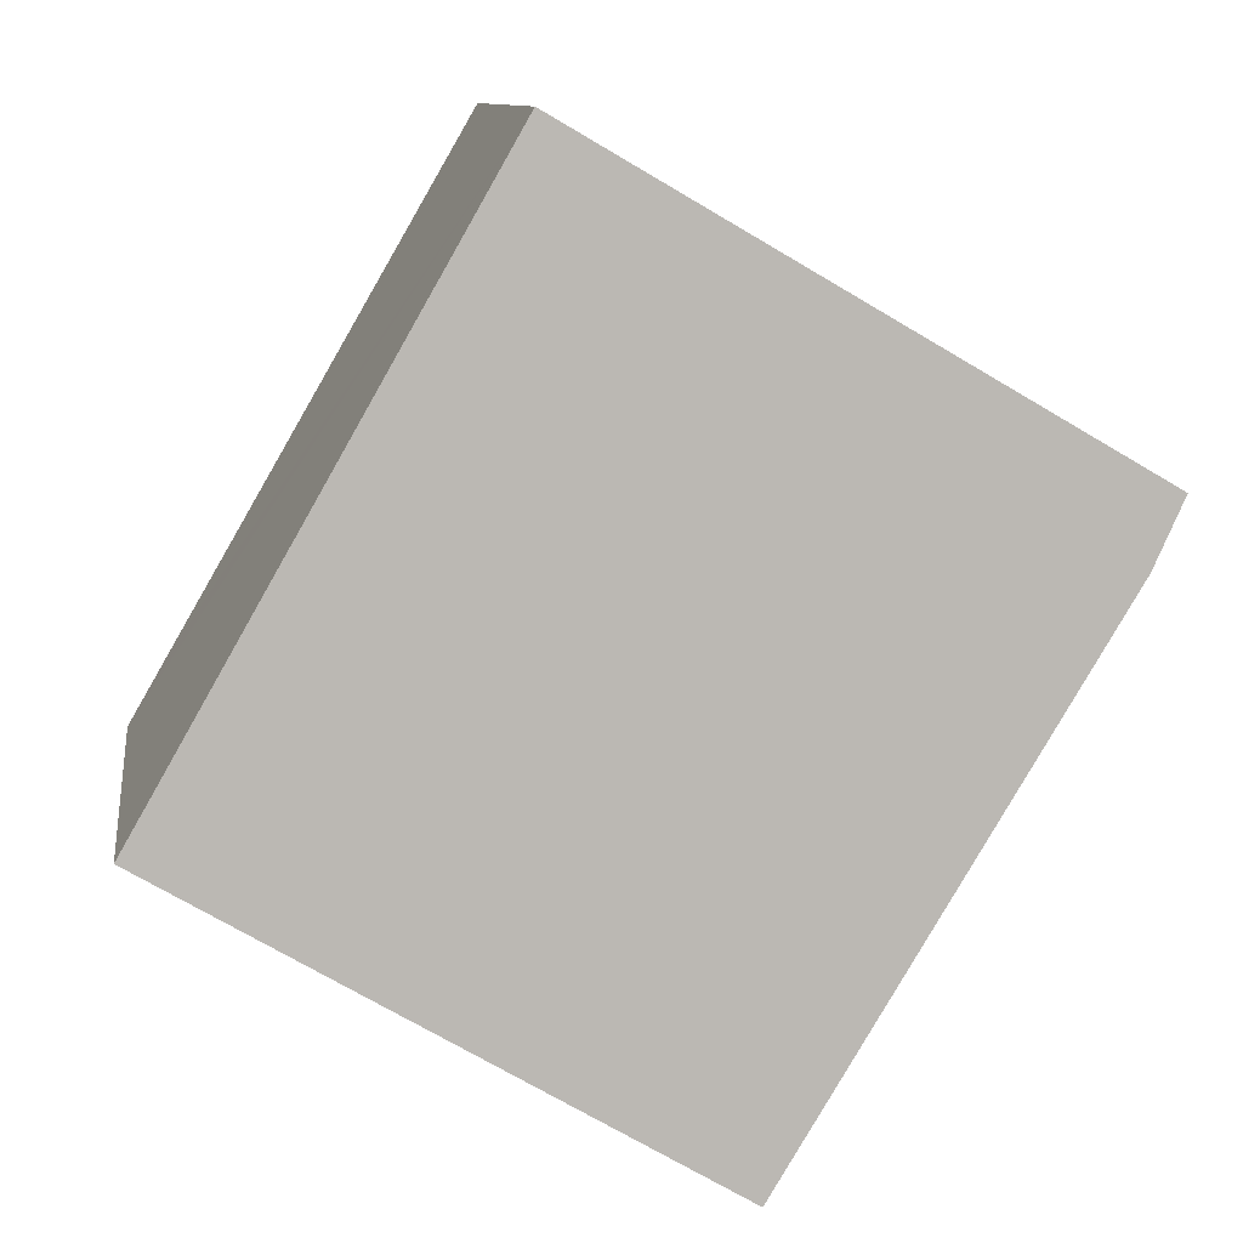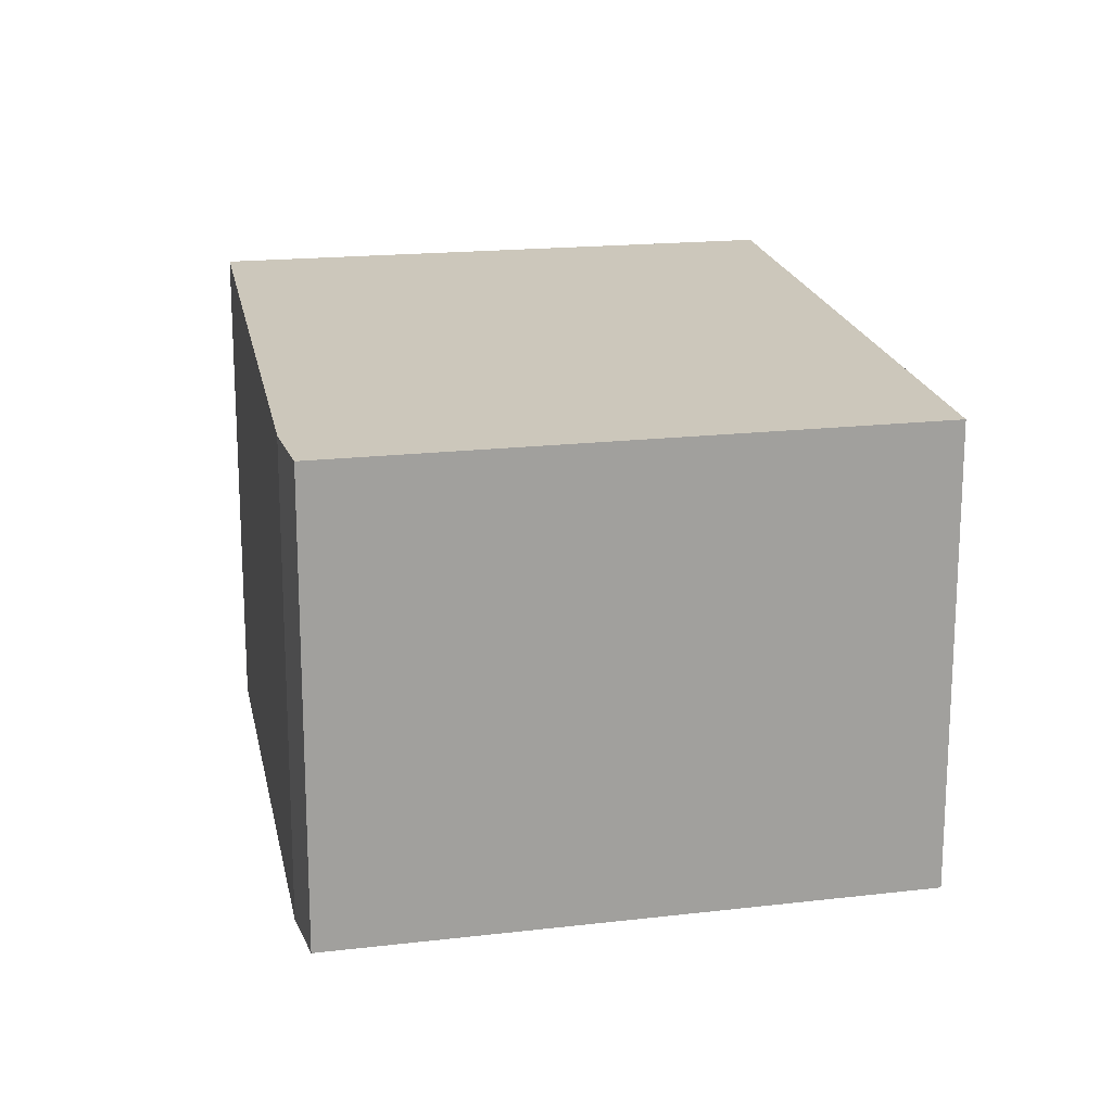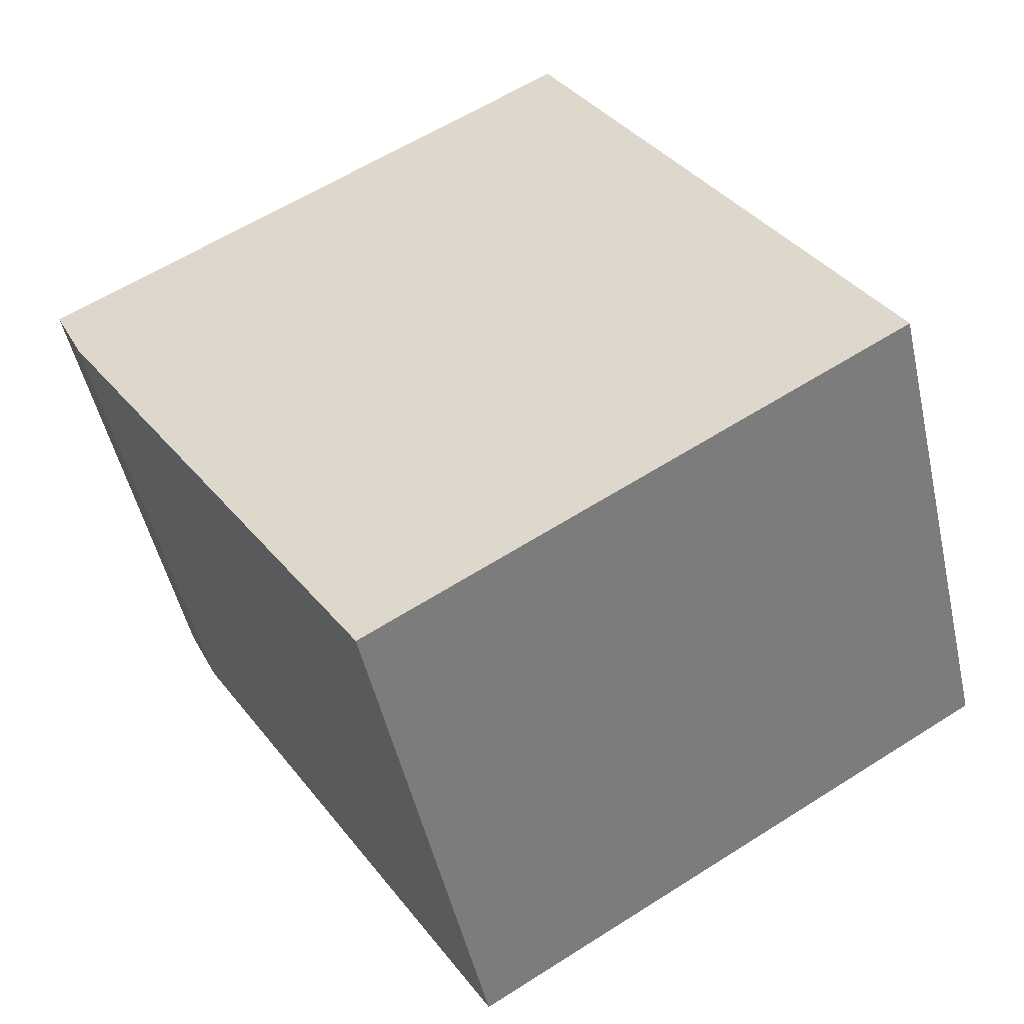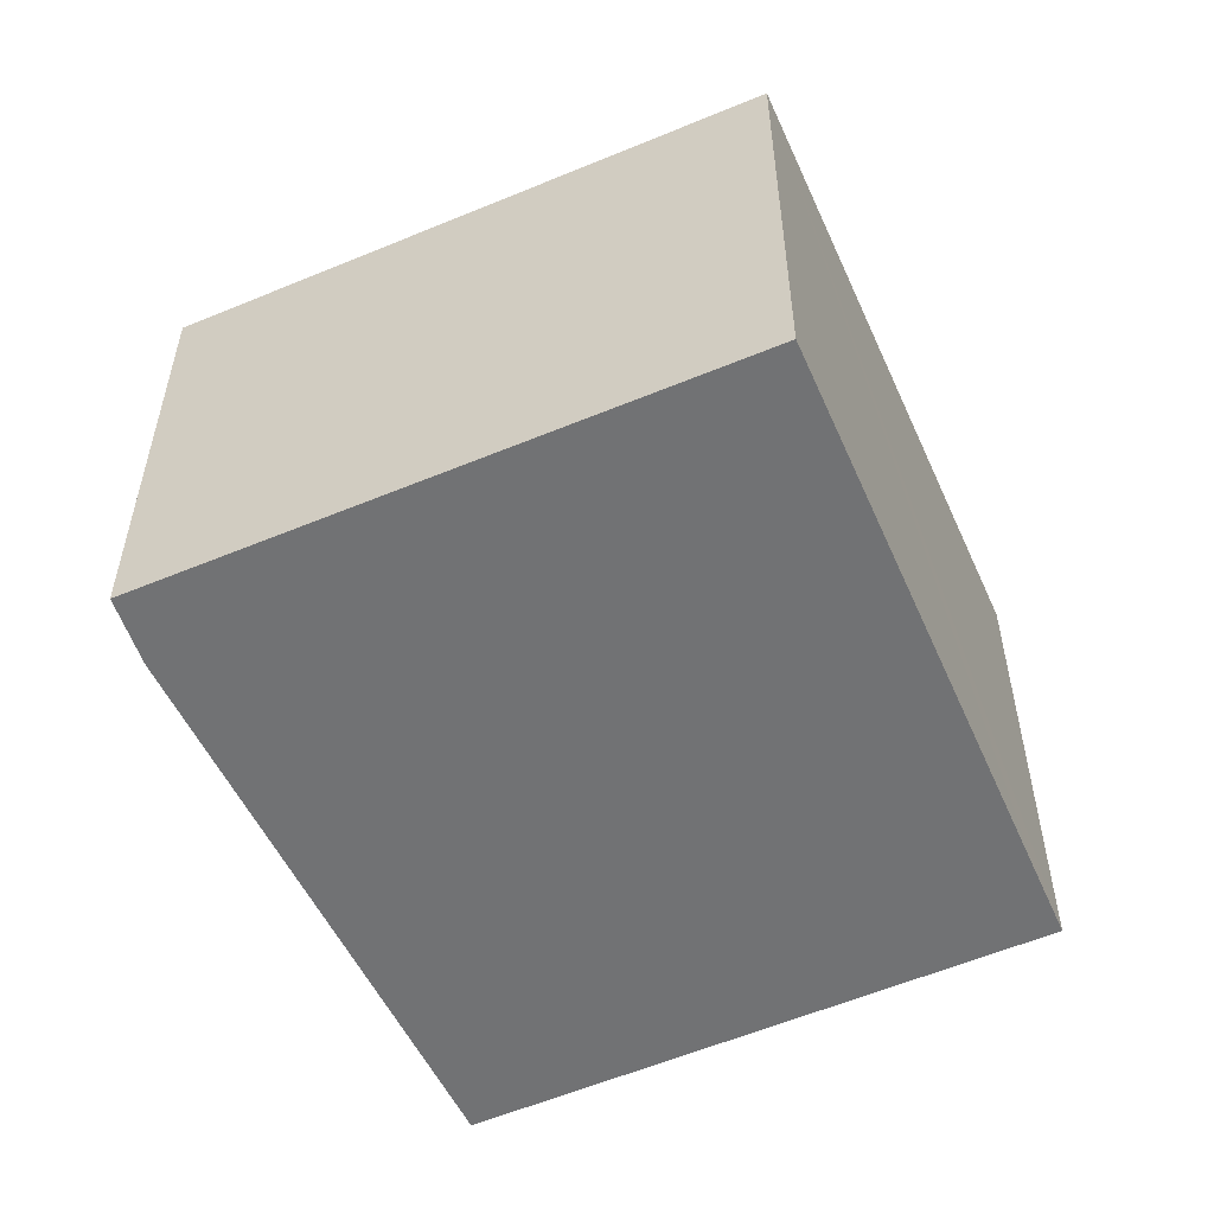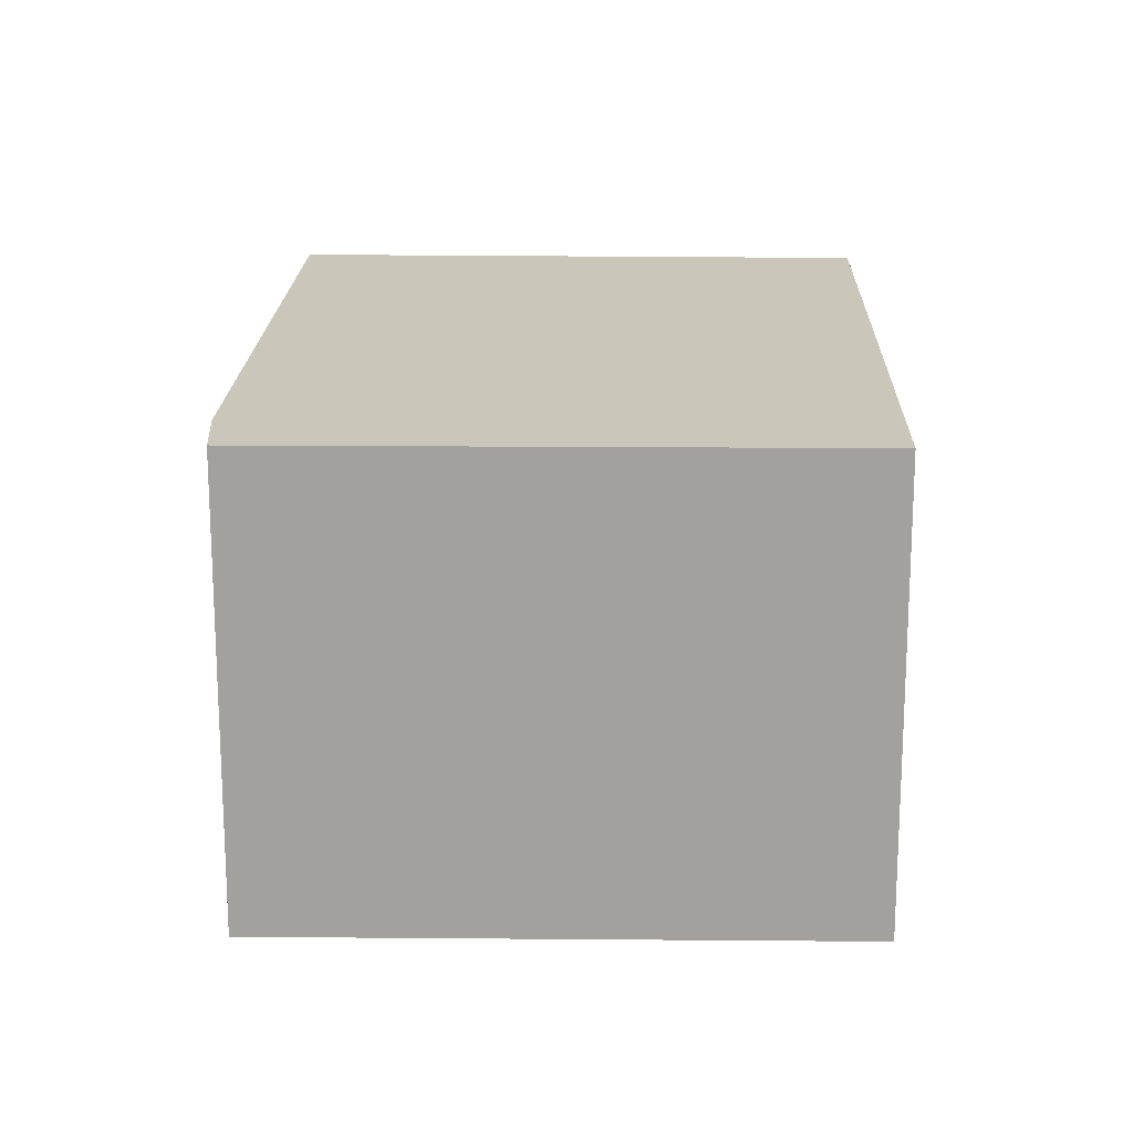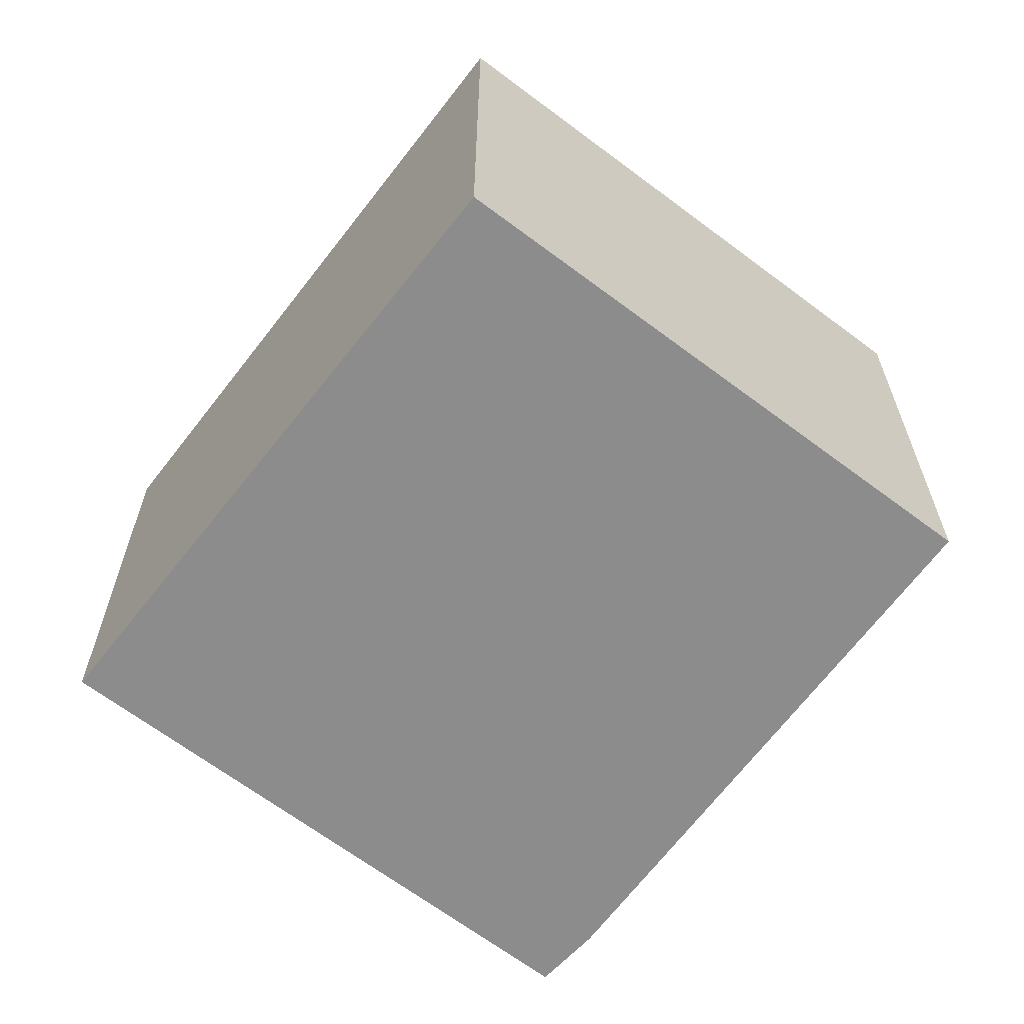
<metadata>
{"format":"obj","ext":"obj","renderer":"f3d","projection":"perspective","resolution":1024,"background":"white","views":[{"elev":10.2,"azim":171.9,"up":"+Z"},{"elev":18.4,"azim":-43.1,"up":"+Y"},{"elev":-49.7,"azim":12.6,"up":"+Z"},{"elev":-55.6,"azim":-6.6,"up":"+Y"},{"elev":17.9,"azim":-29.3,"up":"+Y"},{"elev":-64.2,"azim":111.8,"up":"+Y"}]}
</metadata>
<code>
v  5.511 4.886 3.211
v  0.317 4.927 -0.669
v  0 4.886 2.992e-16
v  3.662 5.275 -5.98
v  8.58 5.225 -2.074
v  8.991 5.271 -2.781
v  6.862 5.035 0.885
v  8.991 1.703e-16 -2.781
v  8.58 1.27e-16 -2.074
v  6.862 -5.419e-17 0.885
v  5.511 -1.966e-16 3.211
v  3.662 3.662e-16 -5.98
v  0.317 4.096e-17 -0.669
v  0 0 0
g defaultobject
f 1 2 3
f 2 1 4
f 4 1 5
f 4 5 6
f 5 1 7
f 5 8 6
f 8 5 7
f 8 7 1
f 8 1 9
f 9 1 10
f 10 1 11
f 6 12 4
f 12 6 8
f 12 2 4
f 2 12 13
f 13 3 2
f 3 13 14
f 14 1 3
f 1 14 11
f 13 11 14
f 11 13 12
f 11 12 10
f 10 12 9
f 9 12 8

</code>
